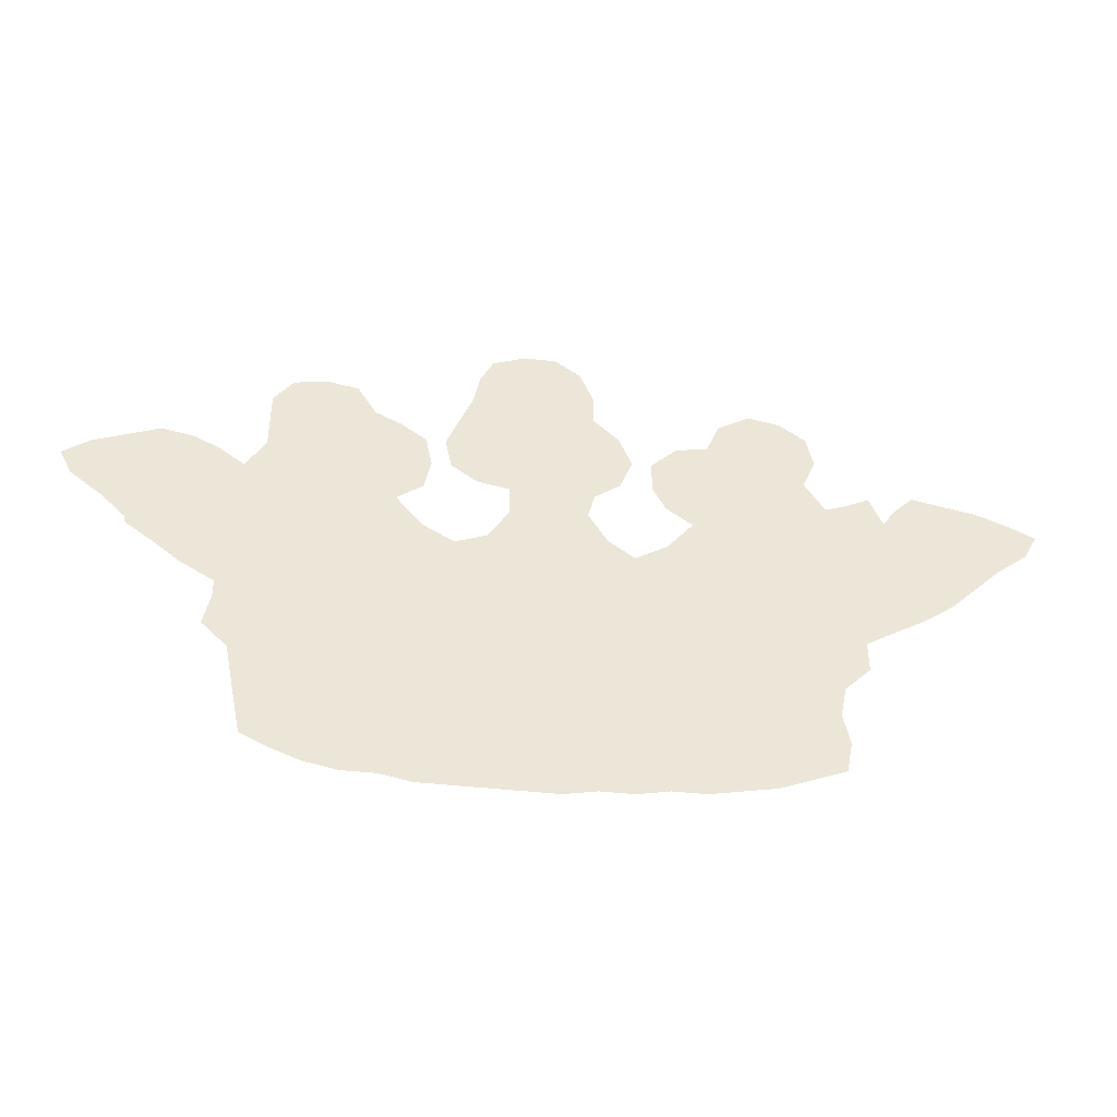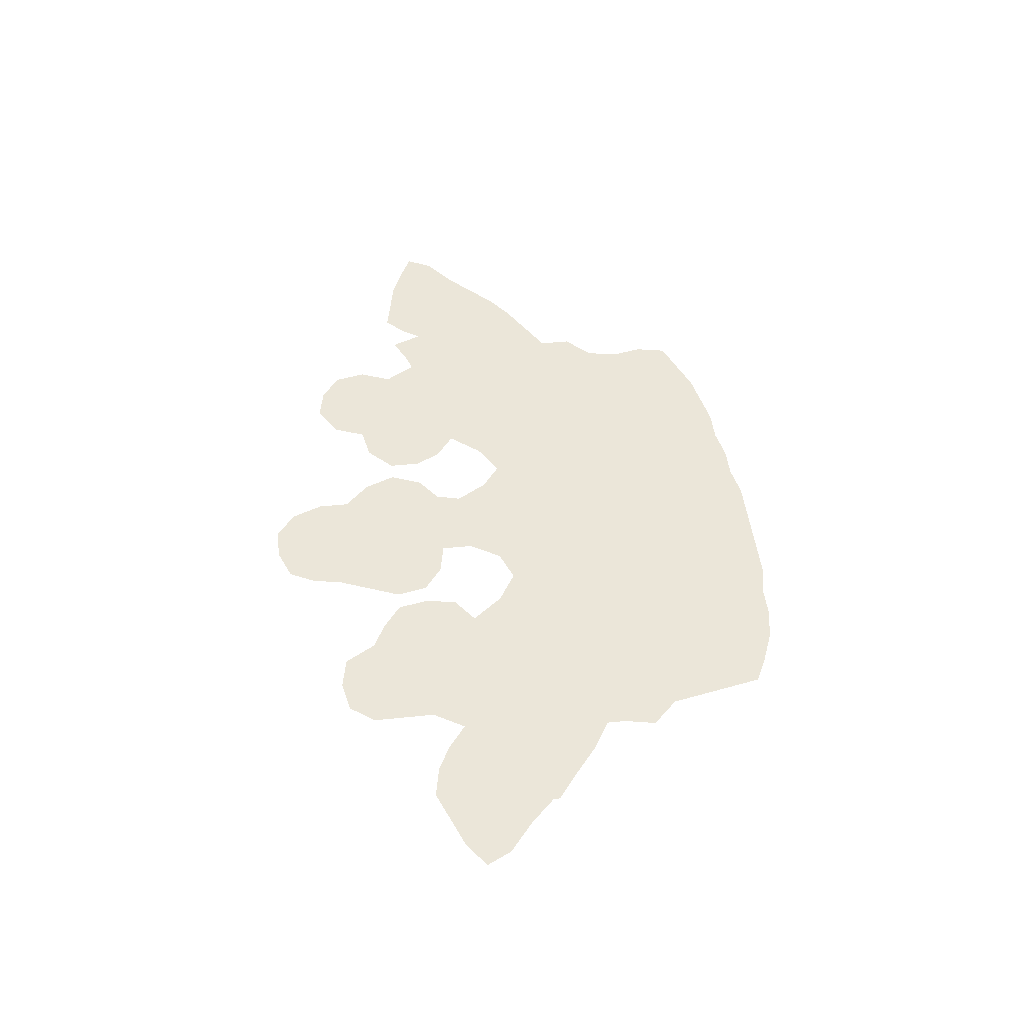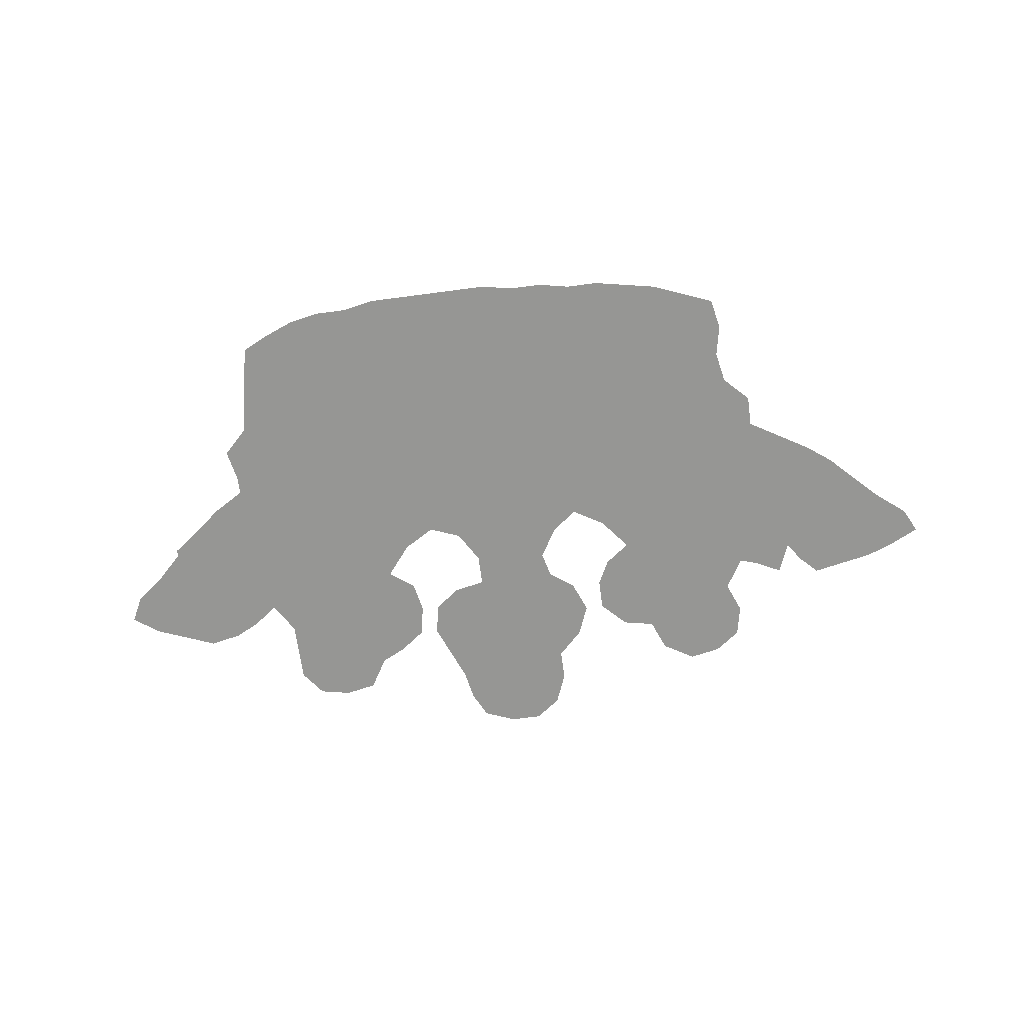
<metadata>
{"format":"obj","ext":"obj","renderer":"f3d","projection":"perspective","resolution":1024,"background":"white","views":[{"elev":-43.3,"azim":-7.6,"up":"+Y"},{"elev":47.7,"azim":-96.6,"up":"+Z"},{"elev":-67.7,"azim":7.6,"up":"+Z"}]}
</metadata>
<code>
v 0.07383 0.2953 0
v 0.04698 0.3221 0
v 0.01342 0.349 0
v 0 0.3758 0
v 0.02685 0.396 0
v 0.06101 0.4096 0
v 0.09396 0.4228 0
v 0.1275 0.4161 0
v 0.1544 0.4027 0
v 0.1812 0.3826 0
v 0.2013 0.4161 0
v 0.2013 0.4491 0
v 0.2013 0.4832 0
v 0.2215 0.5101 0
v 0.255 0.5168 0
v 0.2886 0.5101 0
v 0.3087 0.4765 0
v 0.3356 0.4631 0
v 0.3624 0.443 0
v 0.3691 0.4094 0
v 0.3624 0.3758 0
v 0.3356 0.3557 0
v 0.3624 0.3221 0
v 0.396 0.302 0
v 0.4295 0.3154 0
v 0.4497 0.349 0
v 0.4497 0.3826 0
v 0.4161 0.3893 0
v 0.3893 0.4094 0
v 0.3826 0.443 0
v 0.3957 0.4759 0
v 0.4094 0.5101 0
v 0.4161 0.5436 0
v 0.4295 0.5705 0
v 0.4631 0.5839 0
v 0.4966 0.5839 0
v 0.5235 0.5638 0
v 0.5369 0.5302 0
v 0.5369 0.4966 0
v 0.5638 0.4698 0
v 0.5772 0.4362 0
v 0.5638 0.4027 0
v 0.5369 0.3826 0
v 0.5302 0.3557 0
v 0.5503 0.3221 0
v 0.5772 0.302 0
v 0.6107 0.3221 0
v 0.6376 0.3557 0
v 0.6107 0.3758 0
v 0.5973 0.4027 0
v 0.5973 0.4362 0
v 0.6242 0.4631 0
v 0.6577 0.4698 0
v 0.6711 0.5034 0
v 0.7047 0.5235 0
v 0.7383 0.5168 0
v 0.7651 0.4966 0
v 0.7718 0.4631 0
v 0.7584 0.4295 0
v 0.7785 0.396 0
v 0.7987 0.4027 0
v 0.8255 0.4161 0
v 0.8389 0.3826 0
v 0.8524 0.4027 0
v 0.8725 0.4228 0
v 0.9054 0.4162 0
v 0.9396 0.4094 0
v 0.9695 0.3976 0
v 1 0.3826 0
v 0.9866 0.3557 0
v 0.953 0.3289 0
v 0.9257 0.3015 0
v 0.8993 0.2752 0
v 0.8725 0.255 0
v 0.8395 0.2353 0
v 0.8054 0.2148 0
v 0.8054 0.1812 0
v 0.7785 0.1544 0
v 0.7718 0.1208 0
v 0.7785 0.08725 0
v 0.7718 0.05369 0
v 0.7354 0.03914 0
v 0.7047 0.02685 0
v 0.6739 0.0207 0
v 0.6376 0.01342 0
v 0.604 0.01342 0
v 0.5705 0.006711 0
v 0.5369 0.006711 0
v 0.5034 0 0
v 0.4699 0 0
v 0.4369 0 0
v 0.4027 0 0
v 0.3691 0 0
v 0.3356 0.006711 0
v 0.302 0.006711 0
v 0.2685 0.01342 0
v 0.2353 0.02669 0
v 0.2081 0.04027 0
v 0.2014 0.07347 0
v 0.1947 0.107 0
v 0.1879 0.1409 0
v 0.1611 0.1678 0
v 0.1678 0.2013 0
v 0.1678 0.2215 0
v 0.1342 0.2416 0
v 0.1036 0.2661 0
v 0.07383 0.2886 0
v 0.6104 0.1603 0
v 0.2621 0.2686 0
v 0.2409 0.2881 0
v 0.2608 0.3745 0
v 0.1743 0.3039 0
v 0.1865 0.1752 0
v 0.2653 0.07421 0
v 0.4929 0.1656 0
v 0.462 0.156 0
v 0.501 0.3009 0
v 0.428 0.1513 0
v 0.2897 0.2177 0
v 0.3658 0.1481 0
v 0.8066 0.3156 0
v 0.7885 0.2855 0
v 0.05262 0.3537 0
v 0.09413 0.3968 0
v 0.08765 0.3664 0
v 0.2328 0.06108 0
v 0.5647 0.1508 0
v 0.06052 0.3828 0
v 0.7103 0.4893 0
v 0.956 0.3708 0
v 0.9253 0.3554 0
v 0.7369 0.4576 0
v 0.7085 0.4549 0
v 0.838 0.3063 0
v 0.8106 0.3789 0
v 0.8798 0.396 0
v 0.8917 0.3444 0
v 0.3408 0.3888 0
v 0.1439 0.3278 0
v 0.1083 0.2885 0
v 0.6889 0.2366 0
v 0.707 0.2627 0
v 0.4528 0.5477 0
v 0.2735 0.4903 0
v 0.322 0.4122 0
v 0.2658 0.4385 0
v 0.3945 0.1482 0
v 0.6528 0.4176 0
v 0.7022 0.4017 0
v 0.7075 0.3757 0
v 0.7284 0.284 0
v 0.4194 0.4514 0
v 0.7176 0.07512 0
v 0.7431 0.1035 0
v 0.6679 0.209 0
v 0.5214 0.02833 0
v 0.863 0.3285 0
v 0.4913 0.3412 0
v 0.5044 0.3791 0
v 0.4595 0.4912 0
v 0.4985 0.4411 0
v 0.5267 0.4578 0
v 0.5461 0.4285 0
v 0.6294 0.4346 0
v 0.4748 0.5181 0
v 0.4869 0.5526 0
v 0.673 0.272 0
v 0.2266 0.2586 0
v 0.2066 0.3273 0
v 0.2203 0.3818 0
v 0.1756 0.3433 0
v 0.4506 0.2812 0
v 0.2902 0.04543 0
v 0.4545 0.2382 0
v 0.9246 0.3858 0
v 0.4945 0.2331 0
v 0.467 0.312 0
v 0.4471 0.0698 0
v 0.2403 0.1839 0
v 0.3154 0.1922 0
v 0.3836 0.2192 0
v 0.7888 0.3519 0
v 0.441 0.1941 0
v 0.4606 0.03751 0
v 0.6068 0.2344 0
v 0.2956 0.3651 0
v 0.5728 0.2245 0
v 0.2415 0.4868 0
v 0.1096 0.3157 0
v 0.6478 0.2906 0
v 0.2404 0.4021 0
v 0.1966 0.2387 0
v 0.6739 0.3717 0
v 0.7574 0.234 0
v 0.7147 0.3275 0
v 0.8295 0.3461 0
v 0.6415 0.185 0
v 0.6318 0.2597 0
v 0.1151 0.3486 0
v 0.473 0.4421 0
v 0.4793 0.407 0
v 0.618 0.06925 0
v 0.3032 0.3054 0
v 0.2122 0.2954 0
v 0.1637 0.2623 0
v 0.2411 0.3187 0
v 0.2286 0.2217 0
v 0.2331 0.0964 0
v 0.5115 0.08543 0
v 0.477 0.08066 0
v 0.5248 0.1565 0
v 0.5378 0.2937 0
v 0.5338 0.2288 0
v 0.418 0.2284 0
v 0.08047 0.3329 0
v 0.4192 0.07565 0
v 0.3255 0.2696 0
v 0.266 0.1522 0
v 0.3553 0.07355 0
v 0.3101 0.1166 0
v 0.8182 0.2748 0
v 0.7957 0.2459 0
v 0.8463 0.2709 0
v 0.1491 0.3645 0
v 0.6462 0.09007 0
v 0.1221 0.3823 0
v 0.5872 0.08721 0
v 0.552 0.07862 0
v 0.2123 0.1647 0
v 0.2046 0.358 0
v 0.1408 0.2952 0
v 0.7394 0.2013 0
v 0.3019 0.4415 0
v 0.2929 0.2499 0
v 0.3869 0.07582 0
v 0.6869 0.4313 0
v 0.7387 0.3961 0
v 0.6774 0.3121 0
v 0.7573 0.2883 0
v 0.7515 0.3398 0
v 0.694 0.05072 0
v 0.6687 0.1166 0
v 0.6907 0.1429 0
v 0.7144 0.1701 0
v 0.4288 0.4839 0
v 0.4533 0.4607 0
v 0.5157 0.415 0
v 0.5915 0.2637 0
v 0.7026 0.2034 0
v 0.3906 0.2589 0
v 0.8692 0.2919 0
v 0.7282 0.3595 0
v 0.492 0.1237 0
v 0.4936 0.04202 0
v 0.5171 0.2643 0
v 0.5079 0.5221 0
v 0.4493 0.1124 0
v 0.2722 0.4647 0
v 0.7485 0.07149 0
v 0.7223 0.2322 0
v 0.4276 0.03603 0
v 0.2776 0.1862 0
v 0.6835 0.4671 0
v 0.3188 0.1524 0
v 0.8973 0.3765 0
v 0.6203 0.04004 0
v 0.9187 0.3291 0
v 0.5656 0.113 0
v 0.5209 0.3239 0
v 0.6439 0.3864 0
v 0.3173 0.03218 0
v 0.3347 0.09652 0
v 0.3405 0.0426 0
v 0.3443 0.1709 0
v 0.396 0.0373 0
v 0.6788 0.176 0
v 0.3351 0.3025 0
v 0.4746 0.1992 0
v 0.4808 0.2706 0
v 0.3229 0.2308 0
v 0.3752 0.182 0
v 0.6077 0.2004 0
v 0.2379 0.3502 0
v 0.2763 0.3366 0
v 0.5803 0.1848 0
v 0.2917 0.2789 0
v 0.6569 0.4462 0
v 0.4076 0.1874 0
v 0.6354 0.2208 0
v 0.6646 0.3411 0
v 0.526 0.05618 0
v 0.5332 0.1184 0
v 0.5474 0.1905 0
v 0.5559 0.2625 0
v 0.5117 0.1969 0
v 0.4227 0.2704 0
v 0.313 0.3858 0
v 0.3376 0.4332 0
v 0.2373 0.1519 0
v 0.2732 0.1094 0
v 0.2984 0.08378 0
v 0.6541 0.05231 0
v 0.2352 0.4596 0
v 0.6322 0.1261 0
v 0.5849 0.04839 0
v 0.5954 0.1261 0
v 0.552 0.03867 0
v 0.2359 0.4287 0
v 0.4094 0.1129 0
v 0.6145 0.2915 0
v 0.3655 0.03827 0
v 0.864 0.3652 0
v 0.3716 0.1113 0
v 0.6803 0.0817 0
v 0.7052 0.1083 0
v 0.7254 0.1369 0
v 0.6536 0.1511 0
v 0.4401 0.5169 0
v 0.622 0.4081 0
v 0.2586 0.2091 0
v 0.3563 0.2458 0
v 0.2595 0.04333 0
v 0.03178 0.3717 0
v 0.6728 0.401 0
v 0.7397 0.2596 0
v 0.7033 0.2954 0
v 0.6942 0.3469 0
v 0.659 0.2409 0
v 0.4438 0.4205 0
v 0.4753 0.3713 0
v 0.4113 0.4223 0
v 0.2697 0.3018 0
v 0.3177 0.3323 0
v 0.203 0.2016 0
v 0.2584 0.2383 0
v 0.2177 0.1302 0
v 0.3626 0.2831 0
v 0.7432 0.4849 0
v 0.2916 0.1374 0
v 0.894 0.3106 0
v 0.1326 0.2699 0
v 0.7698 0.1834 0
v 0.7777 0.2112 0
v 0.2798 0.4069 0
v 0.7231 0.4274 0
v 0.6416 0.3195 0
v 0.1934 0.272 0
v 0.7689 0.262 0
v 0.7586 0.3696 0
v 0.7383 0.3102 0
v 0.7733 0.3168 0
v 0.7524 0.1366 0
v 0.7456 0.1664 0
v 0.4943 0.4808 0
v 0.6157 0.1002 0
v 0.3417 0.1308 0
v 0.3498 0.2076 0
v 0.2469 0.1259 0
v 0.322 0.06385 0
v 0.2945 0.1654 0
f 10 171 230
f 335 234 109
f 25 172 177
f 13 188 14
f 137 157 340
f 179 229 299
f 250 337 321
f 15 188 144
f 125 199 226
f 97 322 126
f 97 126 98
f 6 124 7
f 232 260 249
f 54 129 55
f 54 263 129
f 64 312 136
f 20 138 21
f 248 187 185
f 101 113 102
f 3 123 323
f 346 310 190
f 76 343 77
f 33 143 34
f 15 144 16
f 308 191 344
f 270 193 324
f 48 290 193
f 35 166 36
f 140 107 106
f 146 233 258
f 13 303 188
f 291 254 156
f 145 344 297
f 18 298 19
f 56 338 57
f 63 196 312
f 137 312 157
f 61 135 62
f 64 136 65
f 28 331 29
f 80 154 259
f 201 330 159
f 177 117 158
f 201 161 200
f 201 159 247
f 162 247 163
f 51 319 164
f 50 319 51
f 68 130 69
f 40 163 41
f 40 162 163
f 165 256 166
f 318 160 165
f 148 236 287
f 252 195 240
f 203 332 286
f 112 205 347
f 111 283 284
f 284 283 206
f 320 207 179
f 114 300 208
f 126 114 208
f 326 167 142
f 236 149 345
f 188 258 144
f 24 250 296
f 142 141 260
f 260 141 249
f 217 234 280
f 277 203 217
f 262 320 179
f 313 356 272
f 356 274 264
f 122 222 221
f 190 198 167
f 323 128 5
f 215 125 123
f 139 171 224
f 226 199 224
f 226 224 9
f 66 265 175
f 94 271 95
f 95 173 96
f 96 322 97
f 126 208 99
f 126 99 98
f 170 111 191
f 237 59 345
f 124 8 7
f 158 269 44
f 273 359 271
f 2 215 123
f 269 212 45
f 269 117 212
f 25 177 26
f 53 263 54
f 128 125 124
f 129 56 55
f 131 267 71
f 130 131 71
f 133 345 132
f 338 129 132
f 121 122 221
f 182 121 196
f 137 267 131
f 136 265 66
f 265 137 131
f 138 22 21
f 297 22 138
f 17 233 18
f 112 231 205
f 113 103 102
f 123 128 323
f 2 123 3
f 142 167 141
f 194 260 232
f 342 78 77
f 143 35 34
f 144 17 16
f 344 186 297
f 258 233 17
f 233 344 145
f 124 226 8
f 281 357 274
f 359 272 301
f 358 218 299
f 287 236 263
f 236 345 133
f 48 346 290
f 151 325 239
f 150 252 237
f 150 327 252
f 166 37 36
f 66 175 67
f 251 223 74
f 251 134 223
f 27 329 28
f 1 107 140
f 82 241 83
f 82 153 241
f 259 153 82
f 317 304 242
f 276 197 317
f 249 276 244
f 342 353 78
f 308 146 303
f 12 303 13
f 258 17 144
f 188 303 258
f 297 186 22
f 18 233 298
f 298 20 19
f 67 130 68
f 132 59 58
f 338 58 57
f 340 73 72
f 267 340 72
f 251 74 73
f 60 135 61
f 135 63 62
f 63 312 64
f 136 66 65
f 331 30 29
f 152 31 30
f 259 82 81
f 79 154 80
f 26 330 27
f 159 44 43
f 159 158 44
f 269 45 44
f 158 117 269
f 31 245 32
f 318 245 160
f 246 160 245
f 152 329 246
f 247 43 163
f 161 201 247
f 39 162 40
f 164 287 52
f 164 52 51
f 130 70 69
f 130 71 70
f 163 42 41
f 163 43 42
f 318 165 143
f 165 354 256
f 165 160 354
f 166 256 37
f 49 319 50
f 171 112 169
f 170 283 111
f 230 171 169
f 173 301 114
f 278 115 295
f 279 176 255
f 177 172 279
f 116 183 118
f 257 210 253
f 119 320 262
f 280 119 180
f 281 274 120
f 357 321 280
f 182 351 121
f 155 276 249
f 189 199 215
f 170 230 283
f 282 285 108
f 333 284 203
f 110 204 168
f 217 203 286
f 177 279 117
f 60 182 135
f 1 140 189
f 232 244 353
f 171 139 112
f 191 111 344
f 52 287 53
f 147 281 120
f 193 149 324
f 193 150 149
f 137 340 267
f 142 260 325
f 238 326 195
f 193 327 150
f 193 290 327
f 196 134 157
f 289 282 197
f 141 328 155
f 289 185 282
f 328 289 155
f 256 39 38
f 27 201 329
f 246 329 200
f 27 330 201
f 266 305 86
f 32 318 33
f 304 108 306
f 333 203 277
f 286 332 109
f 347 192 168
f 204 347 168
f 206 110 332
f 186 284 333
f 284 206 332
f 169 112 204
f 206 169 204
f 334 104 103
f 229 334 113
f 119 234 335
f 208 336 100
f 99 208 100
f 156 254 89
f 292 228 268
f 211 253 292
f 293 127 285
f 294 187 248
f 212 255 294
f 293 295 211
f 254 184 90
f 296 174 172
f 214 288 183
f 145 297 138
f 184 261 91
f 233 145 298
f 257 118 309
f 277 217 337
f 358 336 208
f 273 271 94
f 272 220 301
f 180 119 262
f 220 264 339
f 222 76 75
f 221 222 75
f 134 121 221
f 223 134 221
f 205 105 104
f 340 251 73
f 224 10 9
f 224 171 10
f 8 226 9
f 202 266 302
f 46 248 310
f 173 322 96
f 10 170 11
f 11 170 191
f 24 337 250
f 228 307 305
f 152 246 245
f 228 291 307
f 48 270 49
f 11 308 12
f 306 127 268
f 261 275 92
f 216 309 235
f 199 139 224
f 212 46 45
f 135 196 63
f 135 182 196
f 196 121 134
f 178 184 210
f 341 106 105
f 205 341 105
f 112 139 231
f 231 139 189
f 46 310 47
f 205 192 347
f 343 194 232
f 3 323 4
f 219 273 311
f 312 196 157
f 235 313 219
f 236 133 263
f 275 311 93
f 175 131 130
f 287 263 53
f 324 149 236
f 237 60 59
f 149 150 237
f 47 346 48
f 346 190 238
f 326 142 151
f 194 343 222
f 239 348 122
f 239 325 348
f 240 351 182
f 237 349 60
f 237 252 349
f 350 151 239
f 351 239 122
f 351 350 239
f 223 75 74
f 241 84 83
f 314 302 241
f 315 314 153
f 314 225 302
f 316 315 154
f 78 352 79
f 316 243 315
f 317 108 304
f 315 242 314
f 243 276 317
f 353 352 78
f 141 155 249
f 232 249 244
f 152 245 31
f 246 354 160
f 159 43 247
f 161 247 162
f 329 331 28
f 157 134 251
f 250 181 214
f 248 185 198
f 225 355 202
f 252 240 349
f 129 338 56
f 325 194 348
f 253 210 209
f 346 238 290
f 26 177 158
f 190 167 238
f 115 253 211
f 117 255 212
f 255 176 213
f 149 237 345
f 303 146 258
f 214 183 174
f 111 186 344
f 296 250 214
f 257 216 178
f 1 215 2
f 120 274 356
f 356 264 220
f 304 355 225
f 6 128 124
f 129 133 132
f 306 268 227
f 267 72 71
f 5 128 6
f 271 173 95
f 229 113 101
f 309 313 235
f 274 180 264
f 313 272 219
f 283 230 169
f 262 179 218
f 304 225 242
f 276 243 244
f 155 197 276
f 330 158 159
f 167 328 141
f 278 116 115
f 234 119 280
f 175 130 67
f 174 278 176
f 176 278 295
f 117 279 255
f 279 174 176
f 279 172 174
f 278 183 116
f 207 168 192
f 278 174 183
f 118 257 116
f 116 257 253
f 257 178 210
f 181 321 357
f 357 280 180
f 283 169 206
f 345 59 132
f 282 185 187
f 285 127 108
f 111 284 186
f 282 187 285
f 112 347 204
f 308 303 12
f 14 188 15
f 288 281 147
f 148 287 164
f 205 104 192
f 288 181 281
f 288 147 118
f 214 181 288
f 282 108 197
f 289 197 155
f 198 185 289
f 266 86 85
f 202 227 305
f 266 202 305
f 123 125 128
f 355 304 306
f 156 89 88
f 209 210 254
f 291 209 254
f 115 116 253
f 165 166 143
f 209 291 228
f 211 292 127
f 127 292 268
f 292 209 228
f 292 253 209
f 213 293 187
f 187 293 285
f 212 294 46
f 46 294 248
f 294 213 187
f 294 255 213
f 295 115 211
f 293 211 127
f 213 176 295
f 293 213 295
f 254 90 89
f 254 210 184
f 24 296 25
f 25 296 172
f 296 214 174
f 183 288 118
f 184 91 90
f 178 216 261
f 184 178 261
f 307 156 88
f 1 189 215
f 216 257 309
f 218 179 299
f 358 299 336
f 220 339 300
f 219 272 359
f 359 301 173
f 339 360 218
f 264 180 360
f 302 85 84
f 302 266 85
f 225 202 302
f 143 166 35
f 125 226 124
f 310 248 198
f 305 87 86
f 305 307 87
f 227 228 305
f 108 127 306
f 290 238 327
f 354 39 256
f 307 88 87
f 307 291 156
f 48 193 270
f 11 191 308
f 250 321 181
f 228 227 268
f 261 92 91
f 216 235 275
f 261 216 275
f 229 101 336
f 310 198 190
f 311 94 93
f 311 273 94
f 235 219 311
f 312 265 136
f 147 120 313
f 309 147 313
f 234 286 109
f 263 133 129
f 275 93 92
f 275 235 311
f 118 147 309
f 175 265 131
f 10 230 170
f 302 84 241
f 314 241 153
f 242 225 314
f 315 153 154
f 352 154 79
f 244 243 316
f 197 108 317
f 243 242 315
f 243 317 242
f 32 245 318
f 20 145 138
f 298 145 20
f 33 318 143
f 256 38 37
f 49 270 319
f 319 148 164
f 319 270 148
f 23 277 337
f 109 110 168
f 110 206 204
f 80 259 81
f 154 153 259
f 360 180 262
f 321 217 280
f 337 217 321
f 351 122 121
f 140 106 341
f 22 333 23
f 173 114 322
f 167 198 328
f 308 344 146
f 146 344 233
f 270 324 148
f 148 324 236
f 142 325 151
f 326 151 350
f 326 238 167
f 327 195 252
f 327 238 195
f 198 289 328
f 322 114 126
f 223 221 75
f 329 201 200
f 333 277 23
f 26 158 330
f 332 110 109
f 329 152 331
f 284 332 203
f 331 152 30
f 186 333 22
f 192 104 334
f 179 207 334
f 207 192 334
f 334 103 113
f 229 179 334
f 119 335 320
f 207 335 168
f 335 109 168
f 336 101 100
f 299 229 336
f 23 337 24
f 234 217 286
f 338 132 58
f 339 218 300
f 339 264 360
f 157 251 340
f 231 140 341
f 205 231 341
f 194 325 260
f 77 343 342
f 342 343 232
f 323 5 4
f 215 199 125
f 47 310 346
f 343 76 222
f 162 39 354
f 348 222 122
f 348 194 222
f 349 182 60
f 349 240 182
f 195 326 350
f 240 195 350
f 240 350 351
f 231 189 140
f 352 316 154
f 353 316 352
f 244 316 353
f 342 232 353
f 161 162 354
f 200 161 354
f 189 139 199
f 246 200 354
f 355 227 202
f 227 355 306
f 120 356 313
f 272 356 220
f 312 137 265
f 320 335 207
f 181 357 281
f 274 357 180
f 218 358 300
f 300 358 208
f 220 300 301
f 301 300 114
f 219 359 273
f 271 359 173
f 360 262 218

</code>
